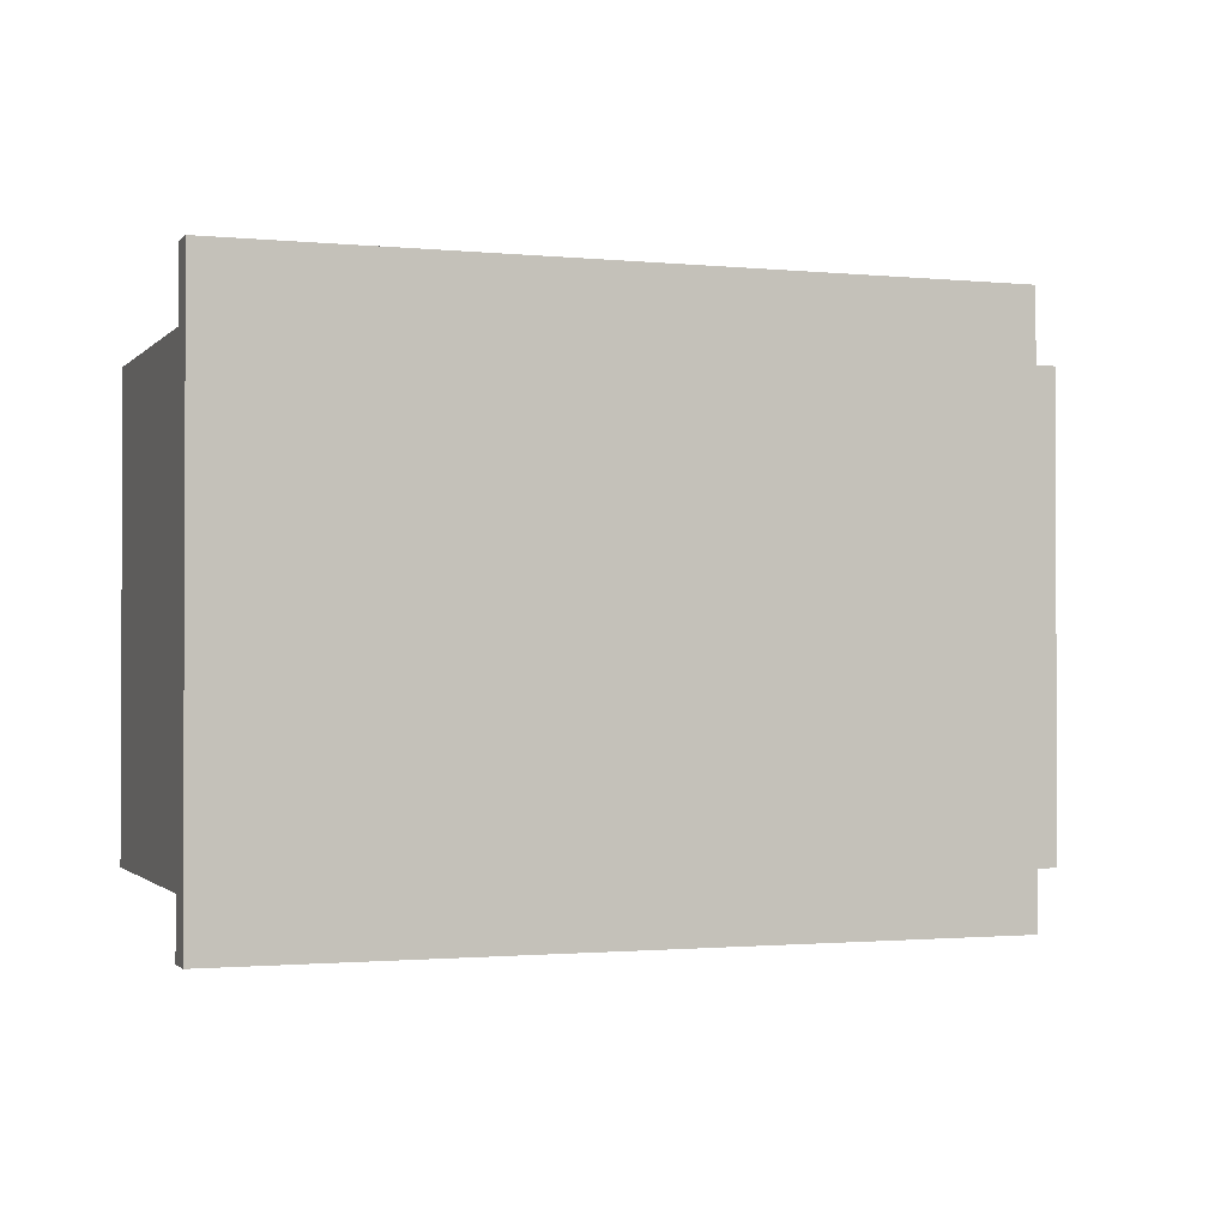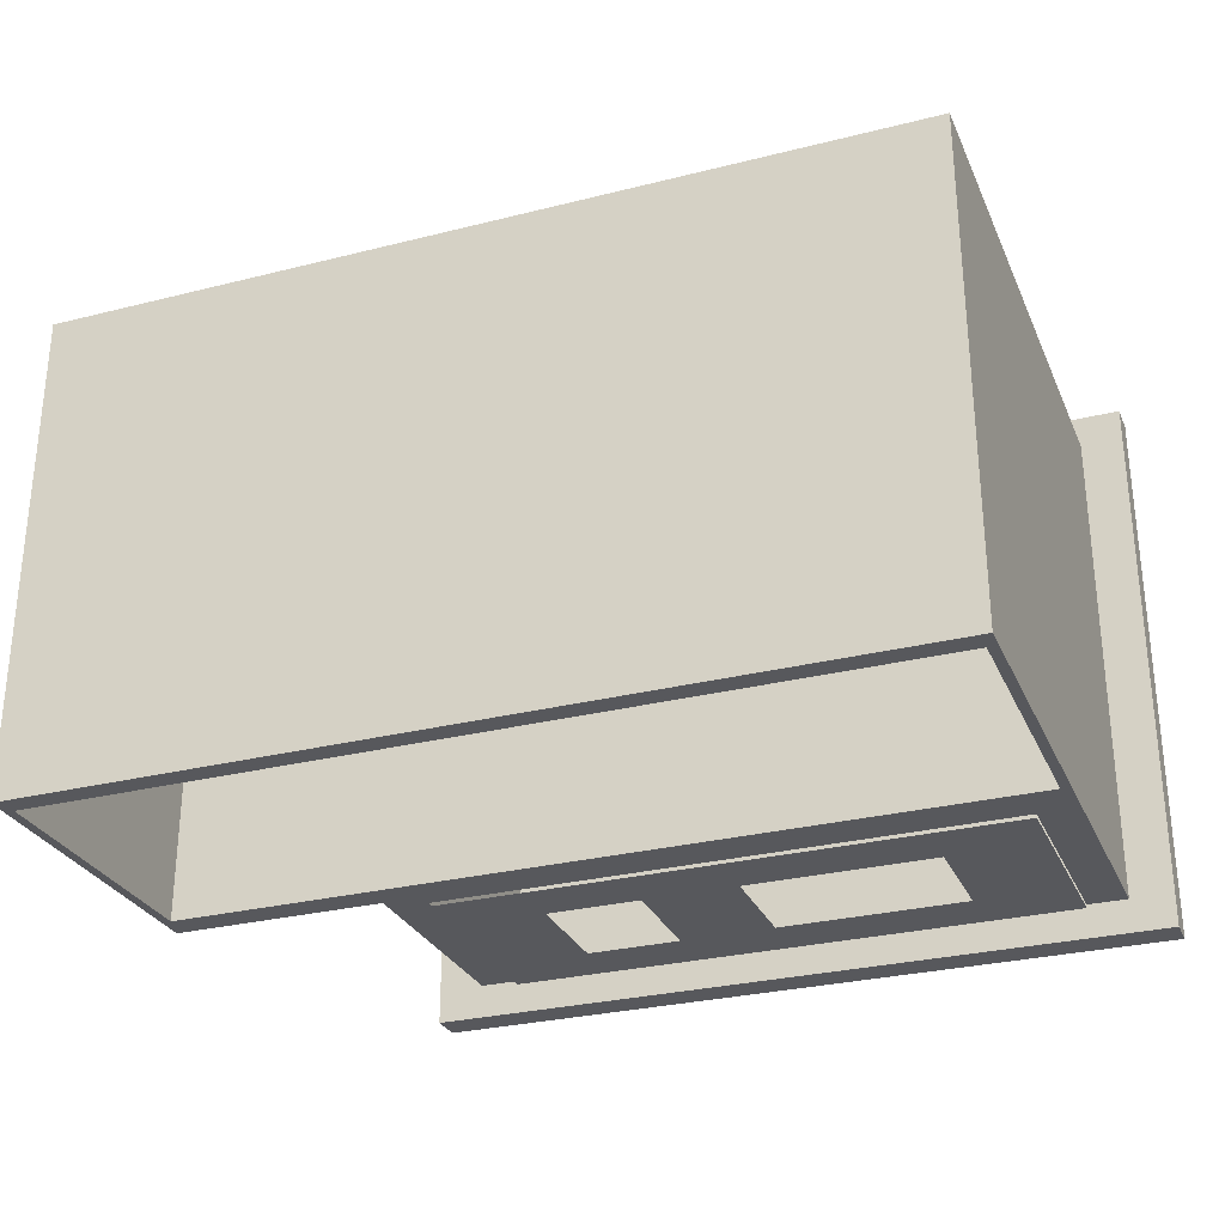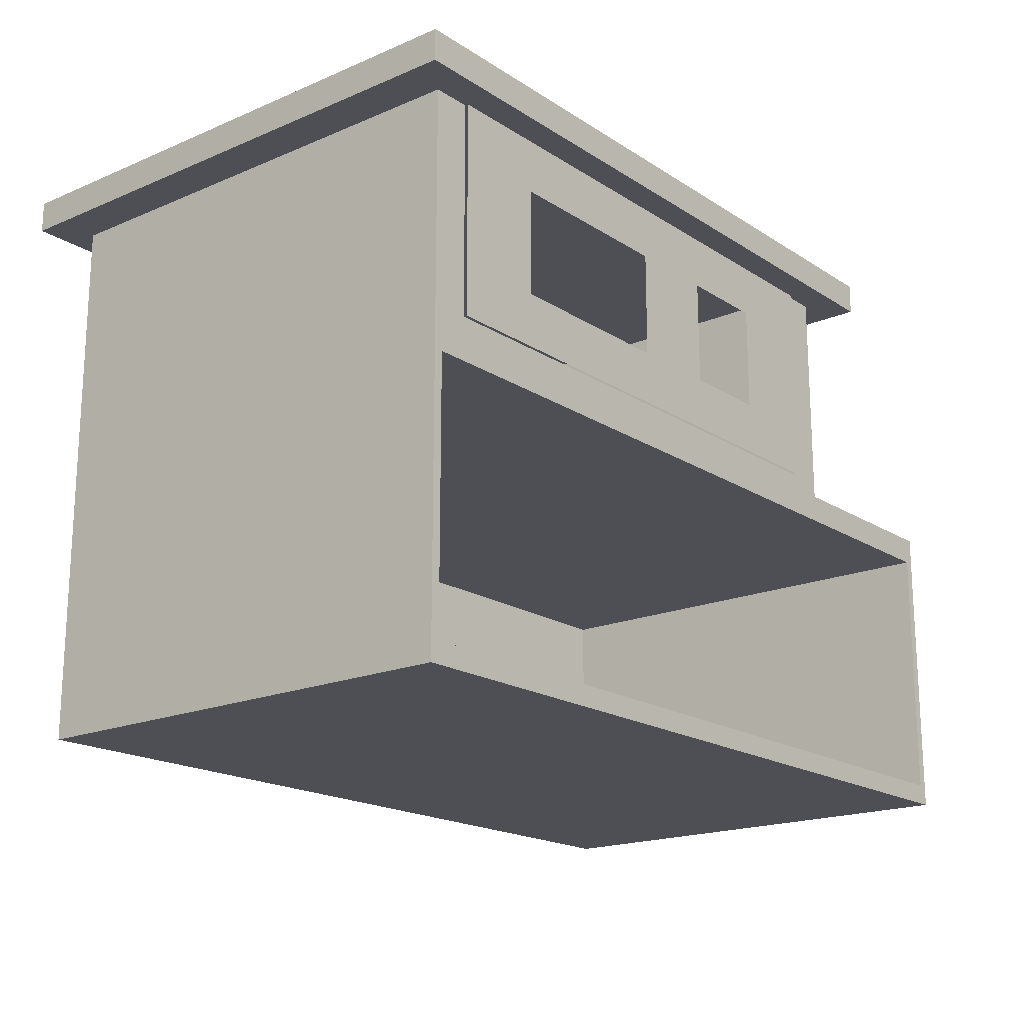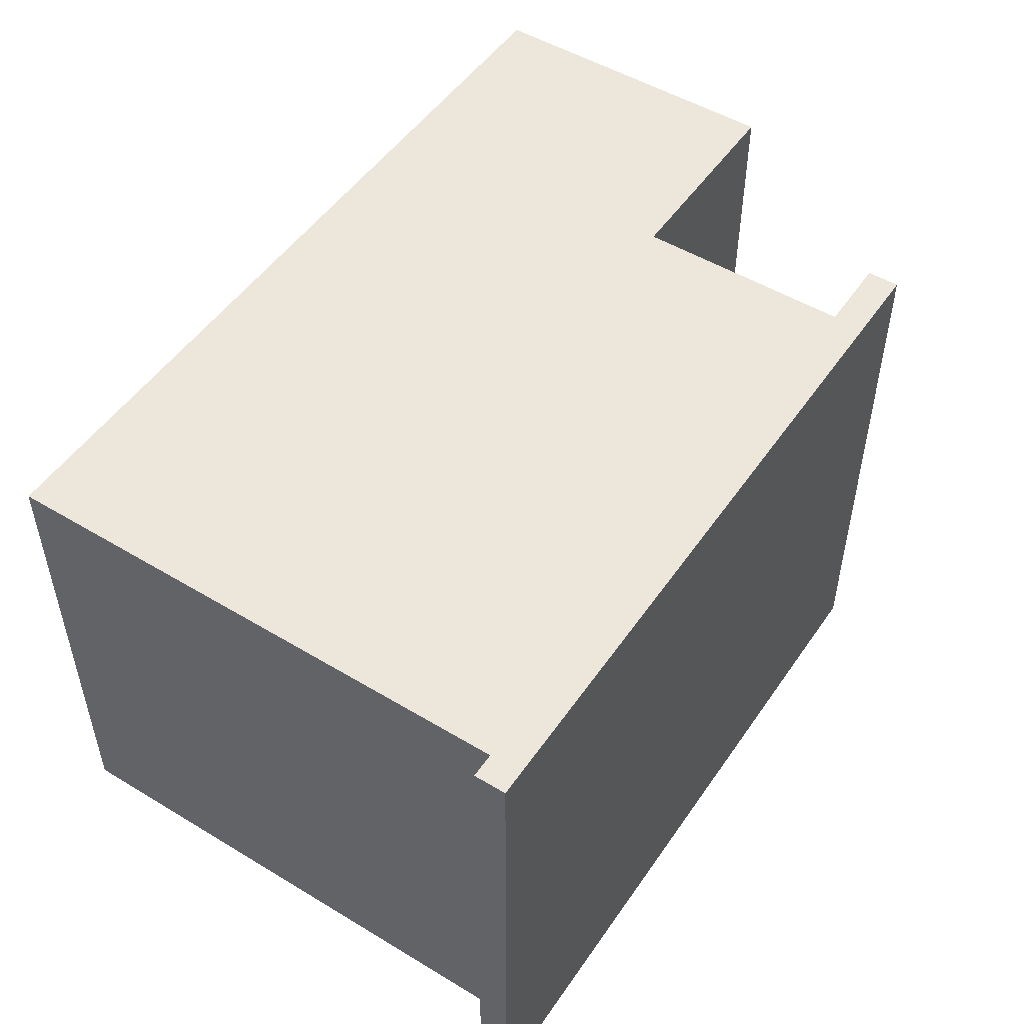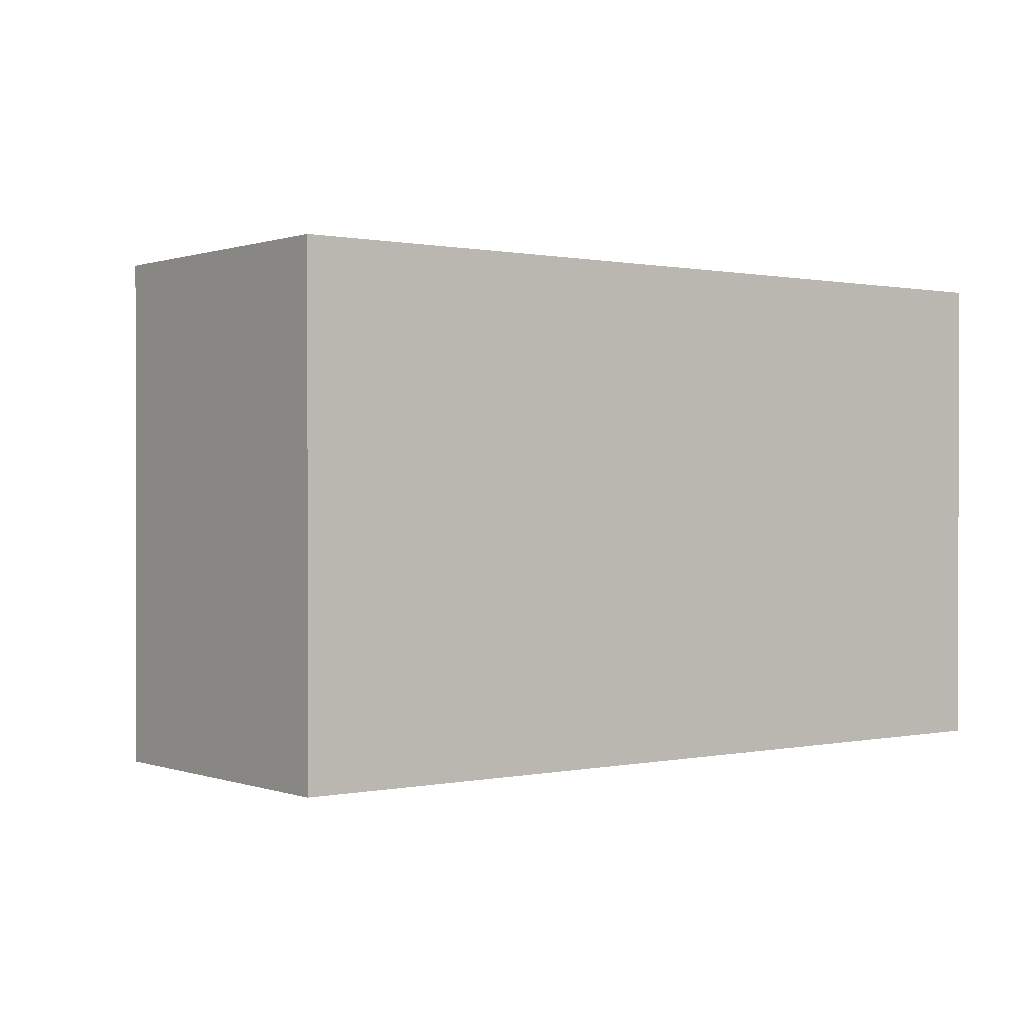
<metadata>
{"format":"obj","ext":"obj","renderer":"f3d","projection":"perspective","resolution":1024,"background":"white","views":[{"elev":-1.3,"azim":160.2,"up":"+Z"},{"elev":-28.8,"azim":20.6,"up":"+Z"},{"elev":-18.3,"azim":129.3,"up":"+Y"},{"elev":50.7,"azim":123.4,"up":"+Z"},{"elev":0.4,"azim":-37.8,"up":"+Z"}]}
</metadata>
<code>
o Cube
v 1.75 -0.01713 -1
v 1.75 0.01713 -1
v 1.75 -0.01713 1
v 1.75 0.01713 1
v -1.75 -0.01713 -1
v -1.75 0.01713 -1
v -1.75 -0.01713 1
v -1.75 0.01713 1
v -1.75 1.211 -1
v -1.75 1.211 1
v 1.75 1.211 -1
v 1.75 1.211 1
v -1.75 1.276 -1
v -1.75 1.276 1
v 1.75 1.276 -1
v 1.75 1.276 1
v 1.711 0.06849 -1
v -1.711 0.06849 -1
v 1.711 1.159 -1
v -1.711 1.159 -1
v 1.711 0.06849 0.9746
v -1.711 0.06849 0.9746
v 1.711 1.159 0.9746
v -1.711 1.159 0.9746
v 0 0.01713 -1
v 0 -0.01713 1
v 0 0.01713 1
v 0 -0.01713 -1
v 0 1.211 -1
v 0 1.211 1
v 0 1.276 -1
v 0 1.276 1
v 0 0.06849 -1
v 0 1.159 -1
v 0 0.06849 0.9746
v 0 1.159 0.9746
v -0.875 0.01713 -1
v -0.875 -0.01713 1
v -0.875 1.211 -1
v -0.875 1.276 -1
v -0.8555 0.06849 -1
v -0.8555 1.159 -1
v -0.8555 0.06849 0.9746
v -0.8555 1.159 0.9746
v -0.875 0.01713 1
v -0.875 -0.01713 -1
v -0.875 1.211 1
v -0.875 1.276 1
v 0.875 0.01713 1
v 0.875 -0.01713 -1
v 0.875 1.211 1
v 0.875 1.276 1
v 0.875 0.01713 -1
v 0.875 -0.01713 1
v 0.875 1.211 -1
v 0.875 1.276 -1
v 0.8555 0.06849 -1
v 0.8555 1.159 -1
v 0.8555 0.06849 0.9746
v 0.8555 1.159 0.9746
v -1.312 0.01713 -1
v -1.312 -0.01713 1
v -1.312 1.211 -1
v -1.312 1.276 -1
v -1.283 0.06849 -1
v -1.283 1.159 -1
v -1.283 0.06849 0.9746
v -1.283 1.159 0.9746
v -1.312 0.01713 1
v -1.312 -0.01713 -1
v -1.312 1.211 1
v -1.312 1.276 1
v -0.4375 0.01713 1
v -0.4375 -0.01713 -1
v -0.4375 1.211 1
v -0.4375 1.276 1
v -0.4375 0.01713 -1
v -0.4375 -0.01713 1
v -0.4375 1.211 -1
v -0.4375 1.276 -1
v -0.4278 0.06849 -1
v -0.4278 1.159 -1
v -0.4278 0.06849 0.9746
v -0.4278 1.159 0.9746
v 0.4375 0.01713 -1
v 0.4375 -0.01713 1
v 0.4375 1.211 -1
v 0.4375 1.276 -1
v 0.4278 0.06849 -1
v 0.4278 1.159 -1
v 0.4278 0.06849 0.9746
v 0.4278 1.159 0.9746
v 0.4375 0.01713 1
v 0.4375 -0.01713 -1
v 0.4375 1.211 1
v 0.4375 1.276 1
v 1.312 0.01713 1
v 1.312 -0.01713 -1
v 1.312 1.211 1
v 1.312 1.276 1
v 1.312 0.01713 -1
v 1.312 -0.01713 1
v 1.312 1.211 -1
v 1.312 1.276 -1
v 1.283 0.06849 -1
v 1.283 1.159 -1
v 1.283 0.06849 0.9746
v 1.283 1.159 0.9746
v 1.312 2.279 1
v 1.75 2.279 1
v 1.75 2.279 -1
v 0.4375 2.279 -1
v 0 2.279 -1
v -0.4375 2.279 1
v 0 2.279 1
v -0.4375 2.279 -1
v -0.875 2.279 -1
v -0.875 2.279 1
v 0.4375 2.279 1
v 0.875 2.279 1
v 1.312 2.279 -1
v 0.875 2.279 -1
v 0.4375 1.337 -1
v 0.0531 1.337 -1
v -0.3313 1.337 -1
v -0.7157 1.337 -1
v 1.206 1.337 -1
v 0.8219 1.337 -1
v 0.0531 2.218 -1
v 0.4375 2.218 -1
v 1.591 1.337 -1
v -0.3313 2.218 -1
v -0.7157 2.218 -1
v 1.206 2.218 -1
v 0.8219 2.218 -1
v 1.591 2.218 -1
v 0.4375 1.337 0.991
v 0.0531 1.337 0.991
v -0.3313 1.337 0.991
v -0.7157 1.337 0.991
v 1.206 1.337 0.991
v 0.8219 1.337 0.991
v 0.0531 2.218 0.991
v 0.4375 2.218 0.991
v 1.591 1.337 0.991
v -0.3313 2.218 0.991
v -0.7157 2.218 0.991
v 1.206 2.218 0.991
v 0.8219 2.218 0.991
v 1.591 2.218 0.991
v 0.4375 1.337 -1.014
v 0.0531 1.337 -1.014
v -0.3313 1.337 -1.014
v -0.7199 1.337 -1.014
v 1.206 1.337 -1.014
v 0.8219 1.337 -1.014
v 0.0531 2.218 -1.014
v 0.4375 2.218 -1.014
v 1.591 1.337 -1.014
v -0.3313 2.218 -1.014
v -0.7199 2.218 -1.014
v 1.206 2.218 -1.014
v 0.8219 2.218 -1.014
v 1.591 2.218 -1.014
v 0.0531 1.777 -1.014
v 0.4375 1.777 -1.014
v -0.3313 1.777 -1.014
v -0.7199 1.777 -1.014
v 1.591 1.777 -1.014
v 1.206 1.777 -1.014
v -1.75 -0.01713 -0.5775
v 0.4375 1.998 -1.014
v -0.7199 1.998 -1.014
v 0.0531 1.998 -1.014
v -0.3313 1.998 -1.014
v 1.591 1.998 -1.014
v 1.206 1.998 -1.014
v 0.8219 1.998 -1.014
v 0.0531 1.557 -1.014
v -0.3313 1.557 -1.014
v 1.591 1.557 -1.014
v 1.206 1.557 -1.014
v 0.8219 1.557 -1.014
v 0.4375 1.557 -1.014
v -0.7199 1.557 -1.014
v -1.75 0.01713 -0.155
v 1.75 -0.01713 -0.155
v -1.75 -0.01713 -0.155
v 1.75 0.01713 -0.155
v -1.75 1.211 -0.155
v 1.75 1.211 -0.155
v -1.75 1.276 -0.155
v 1.75 1.276 -0.155
v 0 -0.01713 -0.155
v -0.875 1.276 -0.155
v -0.875 -0.01713 -0.155
v 0.875 -0.01713 -0.155
v -1.312 1.276 -0.155
v -1.312 -0.01713 -0.155
v -0.4375 -0.01713 -0.155
v 0.4375 -0.01713 -0.155
v 1.312 -0.01713 -0.155
v 1.75 2.279 -0.155
v -0.875 2.279 -0.155
v 1.75 0.01713 -0.5775
v 1.75 1.211 -0.5775
v 1.75 1.276 -0.5775
v 1.75 2.279 -0.5775
v -1.75 0.01713 -0.5775
v 1.75 -0.01713 -0.5775
v -1.75 1.211 -0.5775
v -1.75 1.276 -0.5775
v 0 -0.01713 -0.5775
v -0.875 1.276 -0.5775
v -0.875 -0.01713 -0.5775
v 0.875 -0.01713 -0.5775
v -1.312 1.276 -0.5775
v -1.312 -0.01713 -0.5775
v -0.4375 -0.01713 -0.5775
v 0.4375 -0.01713 -0.5775
v 1.312 -0.01713 -0.5775
v -0.875 2.279 -0.5775
v -1.75 0.01713 0.4225
v 1.75 -0.01713 0.4225
v -1.75 1.211 0.4225
v -1.75 1.276 0.4225
v 0 -0.01713 0.4225
v -0.875 1.276 0.4225
v -0.875 -0.01713 0.4225
v 0.875 -0.01713 0.4225
v -1.312 1.276 0.4225
v -1.312 -0.01713 0.4225
v -0.4375 -0.01713 0.4225
v 0.4375 -0.01713 0.4225
v 1.312 -0.01713 0.4225
v -0.875 2.279 0.4225
v -1.75 -0.01713 0.4225
v 1.75 0.01713 0.4225
v 1.75 1.211 0.4225
v 1.75 1.276 0.4225
v 1.75 2.279 0.4225
v 0.875 1.777 1
v 0.4375 1.777 1
v 0 1.777 1
v 1.312 1.777 1
v -0.4375 1.777 1
v -0.875 1.777 -1
v -0.875 1.777 1
v 1.75 1.777 1
v 1.75 1.777 -1
v -0.7157 1.777 -1
v 1.591 1.777 -1
v 0.0531 1.777 0.991
v 0.4375 1.777 0.991
v -0.3313 1.777 0.991
v -0.7157 1.777 0.991
v 1.591 1.777 0.991
v 1.206 1.777 0.991
v 0.8219 1.777 0.991
v 1.75 1.777 -0.155
v -0.875 1.777 -0.155
v 1.75 1.777 -0.5775
v -0.875 1.777 -0.5775
v -0.875 1.777 0.4225
v 1.75 1.777 0.4225
v 0.875 2.028 1
v 0 2.028 1
v -0.4375 2.028 1
v -0.875 2.028 -1
v -0.7157 1.998 -1
v 0.4375 1.998 0.991
v -0.7157 1.998 0.991
v 1.75 2.028 -0.155
v -0.875 2.028 -0.155
v 1.75 2.028 -0.5775
v -0.875 2.028 -0.5775
v -0.875 2.028 0.4225
v 1.75 2.028 0.4225
v 0.4375 2.028 1
v 1.312 2.028 1
v -0.875 2.028 1
v 1.75 2.028 1
v 1.75 2.028 -1
v 1.591 1.998 -1
v 0.0531 1.998 0.991
v -0.3313 1.998 0.991
v 1.591 1.998 0.991
v 1.206 1.998 0.991
v 0.8219 1.998 0.991
f 232 62 7 237
f 69 8 7 62
f 209 6 5 171
f 209 211 9 6
f 238 4 3 224
f 101 2 1 98
f 71 72 14 10
f 238 239 12 4
f 9 20 18 6
f 69 71 10 8
f 267 115 114 268
f 211 212 13 9
f 239 240 16 12
f 103 104 15 11
f 17 21 23 19
f 101 105 17 2
f 2 17 19 11
f 63 66 20 9
f 107 108 23 21
f 66 68 24 20
f 20 24 22 18
f 105 107 21 17
f 81 83 35 33
f 90 92 36 34
f 83 84 36 35
f 87 90 34 29
f 77 81 33 25
f 79 80 31 29
f 283 284 136 111
f 93 95 30 27
f 95 96 32 30
f 77 25 28 74
f 93 27 26 86
f 234 86 26 227
f 61 37 46 70
f 231 72 48 228
f 63 64 40 39
f 61 65 41 37
f 67 68 44 43
f 65 67 43 41
f 82 84 44 42
f 79 82 42 39
f 73 75 47 45
f 75 76 48 47
f 73 45 38 78
f 233 78 38 229
f 235 102 54 230
f 97 49 54 102
f 99 100 52 51
f 97 99 51 49
f 103 106 58 55
f 106 108 60 58
f 89 91 59 57
f 91 92 60 59
f 85 89 57 53
f 87 88 56 55
f 266 120 119 279
f 85 53 50 94
f 18 22 67 65
f 22 24 68 67
f 6 18 65 61
f 9 13 64 63
f 226 14 72 231
f 6 61 70 5
f 42 44 68 66
f 39 42 66 63
f 45 47 71 69
f 47 48 72 71
f 45 69 62 38
f 229 38 62 232
f 227 26 78 233
f 27 73 78 26
f 30 32 76 75
f 27 30 75 73
f 29 34 82 79
f 34 36 84 82
f 37 77 74 46
f 280 109 120 266
f 39 40 80 79
f 37 41 81 77
f 43 44 84 83
f 41 43 83 81
f 25 85 94 28
f 111 136 134 121
f 29 31 88 87
f 25 33 89 85
f 35 36 92 91
f 33 35 91 89
f 230 54 86 234
f 49 93 86 54
f 51 52 96 95
f 49 51 95 93
f 55 58 90 87
f 58 60 92 90
f 19 23 108 106
f 11 19 106 103
f 4 12 99 97
f 12 16 100 99
f 4 97 102 3
f 224 3 102 235
f 57 59 107 105
f 59 60 108 107
f 53 57 105 101
f 55 56 104 103
f 279 119 115 267
f 53 101 98 50
f 276 222 117 269
f 282 110 109 280
f 278 241 110 282
f 268 114 118 281
f 112 130 129 113
f 80 125 124 31
f 31 124 123 88
f 121 134 135 122
f 129 143 146 132
f 134 148 149 135
f 128 142 141 127
f 132 146 147 133
f 284 287 150 136
f 126 140 139 125
f 113 129 132 116
f 116 132 133 117
f 104 127 131 15
f 56 128 127 104
f 122 135 130 112
f 88 123 128 56
f 40 126 125 80
f 247 251 126 40
f 286 146 143 285
f 285 143 144 271
f 288 148 150 287
f 289 149 148 288
f 271 144 149 289
f 272 147 146 286
f 125 139 138 124
f 135 149 144 130
f 136 150 148 134
f 123 137 142 128
f 127 141 145 131
f 124 138 137 123
f 251 256 140 126
f 130 144 143 129
f 175 160 157 174
f 174 157 158 172
f 177 162 164 176
f 178 163 162 177
f 172 158 163 178
f 173 161 160 175
f 185 168 167 180
f 11 15 207 206
f 64 217 214 40
f 182 170 169 181
f 179 165 166 184
f 2 205 210 1
f 168 173 175 167
f 2 11 206 205
f 94 220 213 28
f 170 177 176 169
f 165 174 172 166
f 70 218 171 5
f 153 180 179 152
f 152 179 184 151
f 155 182 181 159
f 156 183 182 155
f 151 184 183 156
f 154 185 180 153
f 275 208 203 273
f 277 236 204 274
f 210 187 202 221
f 216 197 201 220
f 213 194 200 219
f 215 196 199 218
f 212 192 198 217
f 221 202 197 216
f 219 200 196 215
f 217 198 195 214
f 220 201 194 213
f 206 207 193 191
f 225 226 192 190
f 205 206 191 189
f 205 189 187 210
f 223 225 190 186
f 223 186 188 237
f 218 199 188 171
f 74 219 215 46
f 98 221 216 50
f 13 212 217 64
f 46 215 218 70
f 28 213 219 74
f 50 216 220 94
f 1 210 221 98
f 283 111 208 275
f 274 204 222 276
f 190 192 212 211
f 186 190 211 209
f 186 209 171 188
f 8 223 237 7
f 8 10 225 223
f 10 14 226 225
f 281 118 236 277
f 273 203 241 278
f 187 224 235 202
f 197 230 234 201
f 194 227 233 200
f 196 229 232 199
f 192 226 231 198
f 202 235 230 197
f 200 233 229 196
f 198 231 228 195
f 201 234 227 194
f 191 193 240 239
f 189 191 239 238
f 189 238 224 187
f 199 232 237 188
f 193 260 265 240
f 48 248 264 228
f 195 261 263 214
f 15 250 262 207
f 228 264 261 195
f 207 262 260 193
f 270 272 256 251
f 140 256 255 139
f 137 254 259 142
f 142 259 258 141
f 141 258 257 145
f 138 253 254 137
f 139 255 253 138
f 269 270 251 247
f 131 145 257 252
f 76 246 248 48
f 240 265 249 16
f 16 249 245 100
f 214 263 247 40
f 96 243 244 32
f 100 245 242 52
f 52 242 243 96
f 15 131 252 250
f 32 244 246 76
f 117 133 270 269
f 133 147 272 270
f 260 273 278 265
f 248 281 277 264
f 261 274 276 263
f 250 283 275 262
f 264 277 274 261
f 262 275 273 260
f 256 272 286 255
f 254 271 289 259
f 259 289 288 258
f 258 288 287 257
f 253 285 271 254
f 255 286 285 253
f 252 257 287 284
f 246 268 281 248
f 265 278 282 249
f 249 282 280 245
f 263 276 269 247
f 243 279 267 244
f 245 280 266 242
f 242 266 279 243
f 250 252 284 283
f 244 267 268 246
o Cube.001
v -1.06 2.219 1.135
v -1.06 2.349 1.135
v -1.06 2.219 -1.135
v -1.06 2.349 -1.135
v 1.921 2.219 1.135
v 1.921 2.349 1.135
v 1.921 2.219 -1.135
v 1.921 2.349 -1.135
f 290 291 293 292
f 292 293 297 296
f 296 297 295 294
f 294 295 291 290
f 292 296 294 290
f 297 293 291 295

</code>
